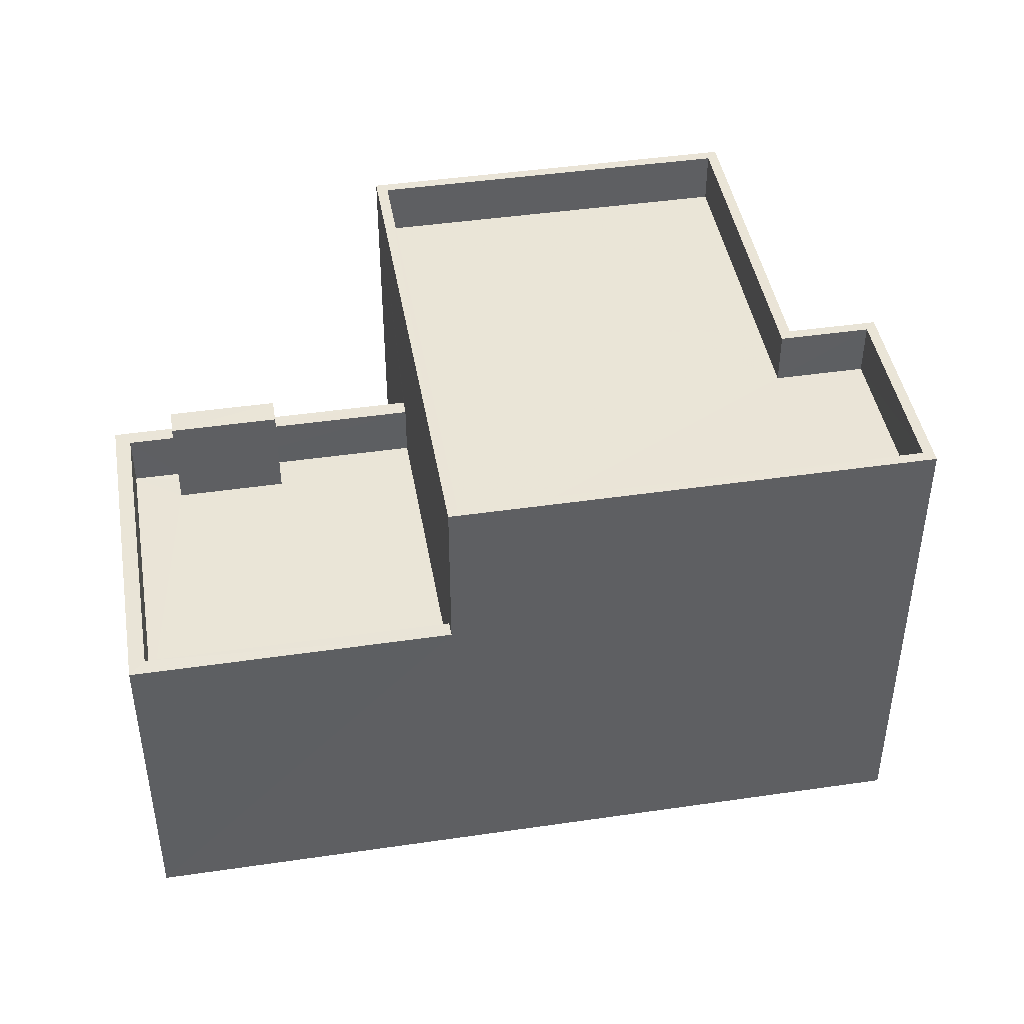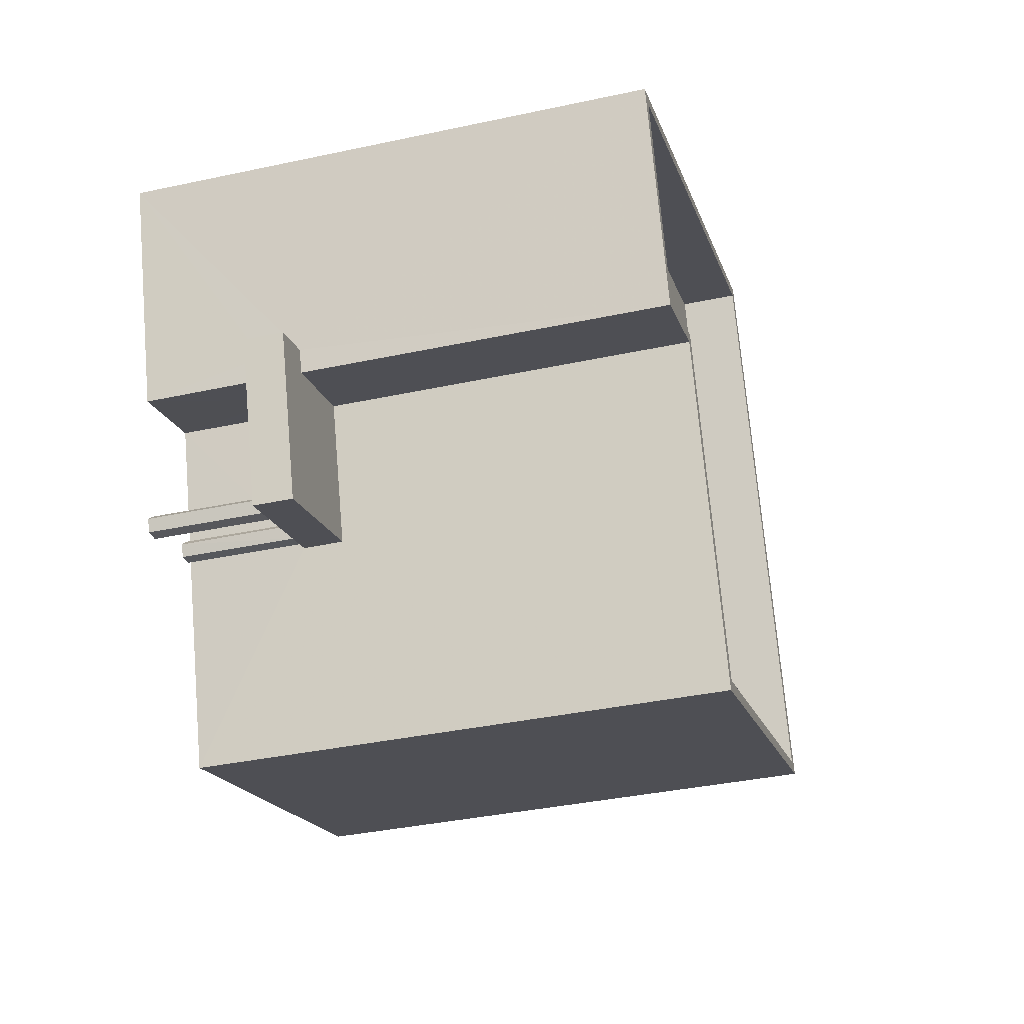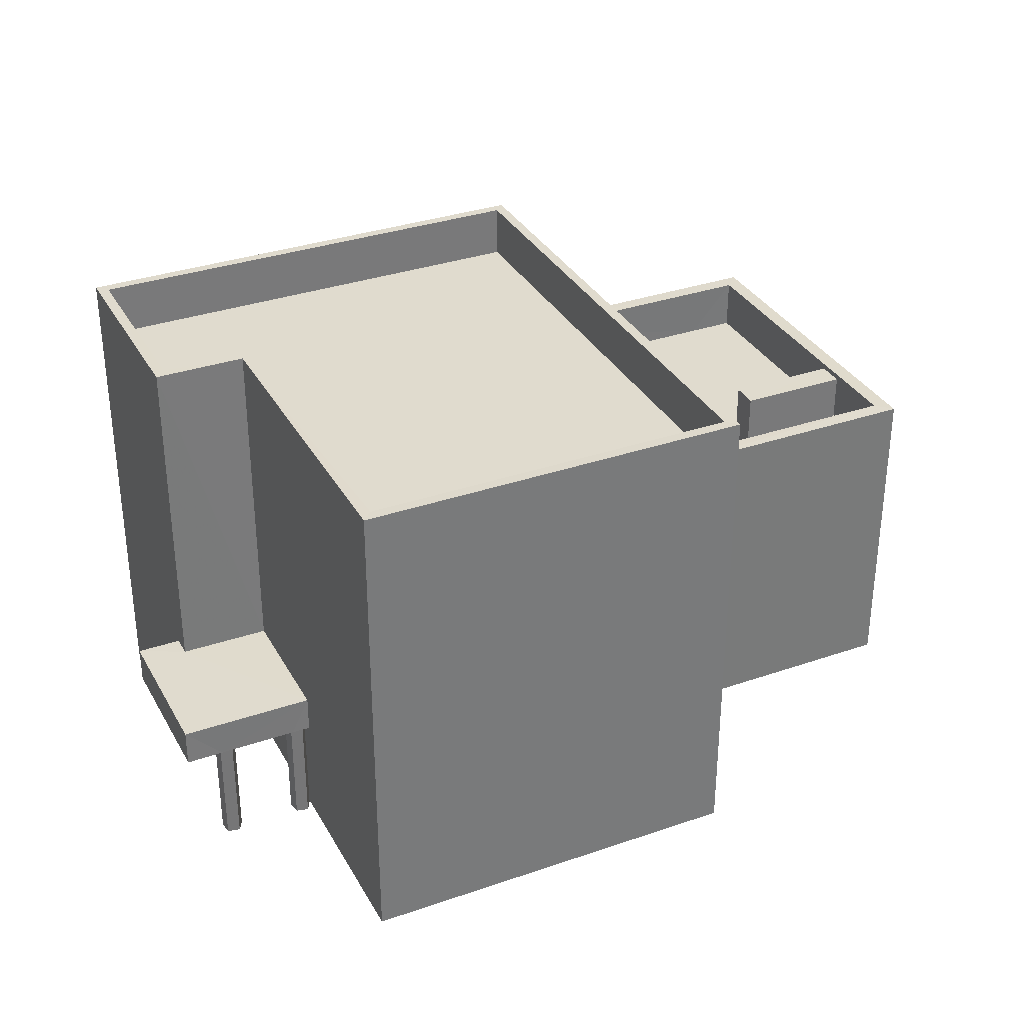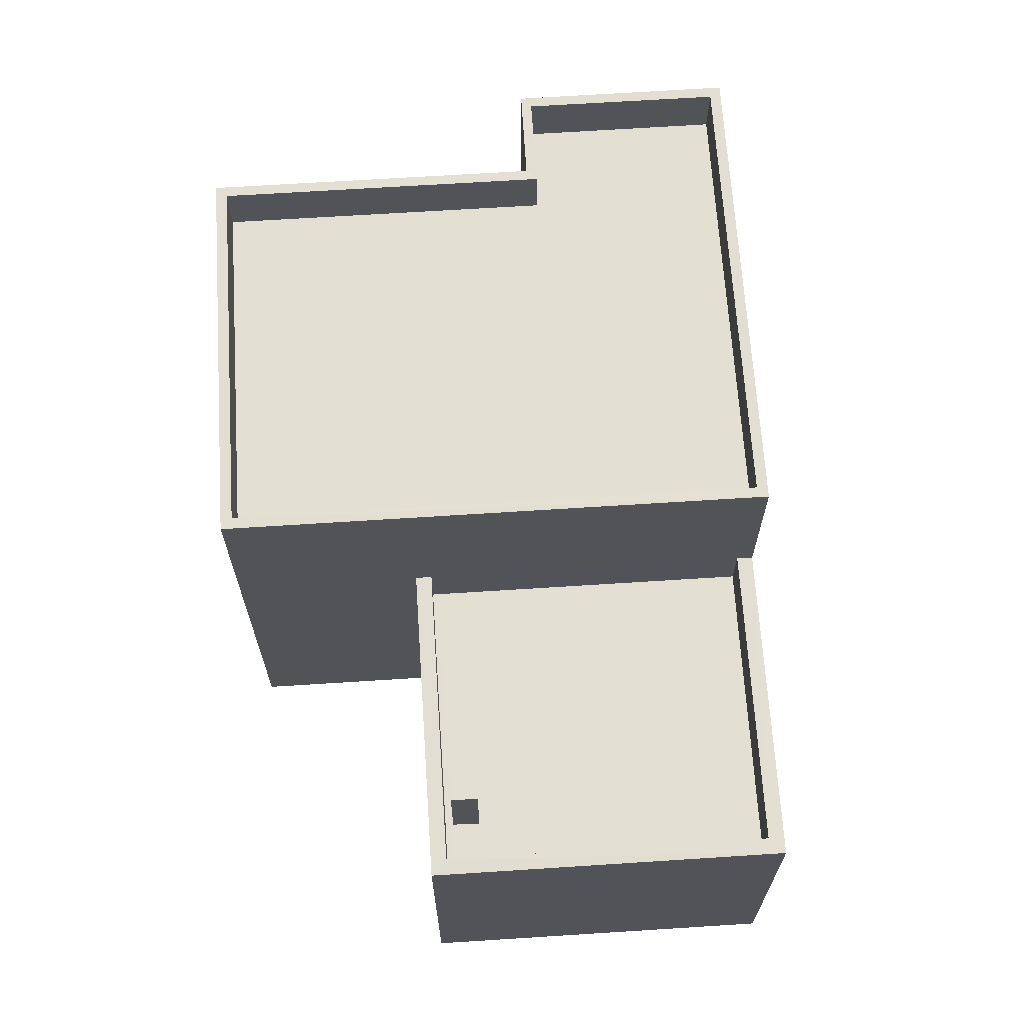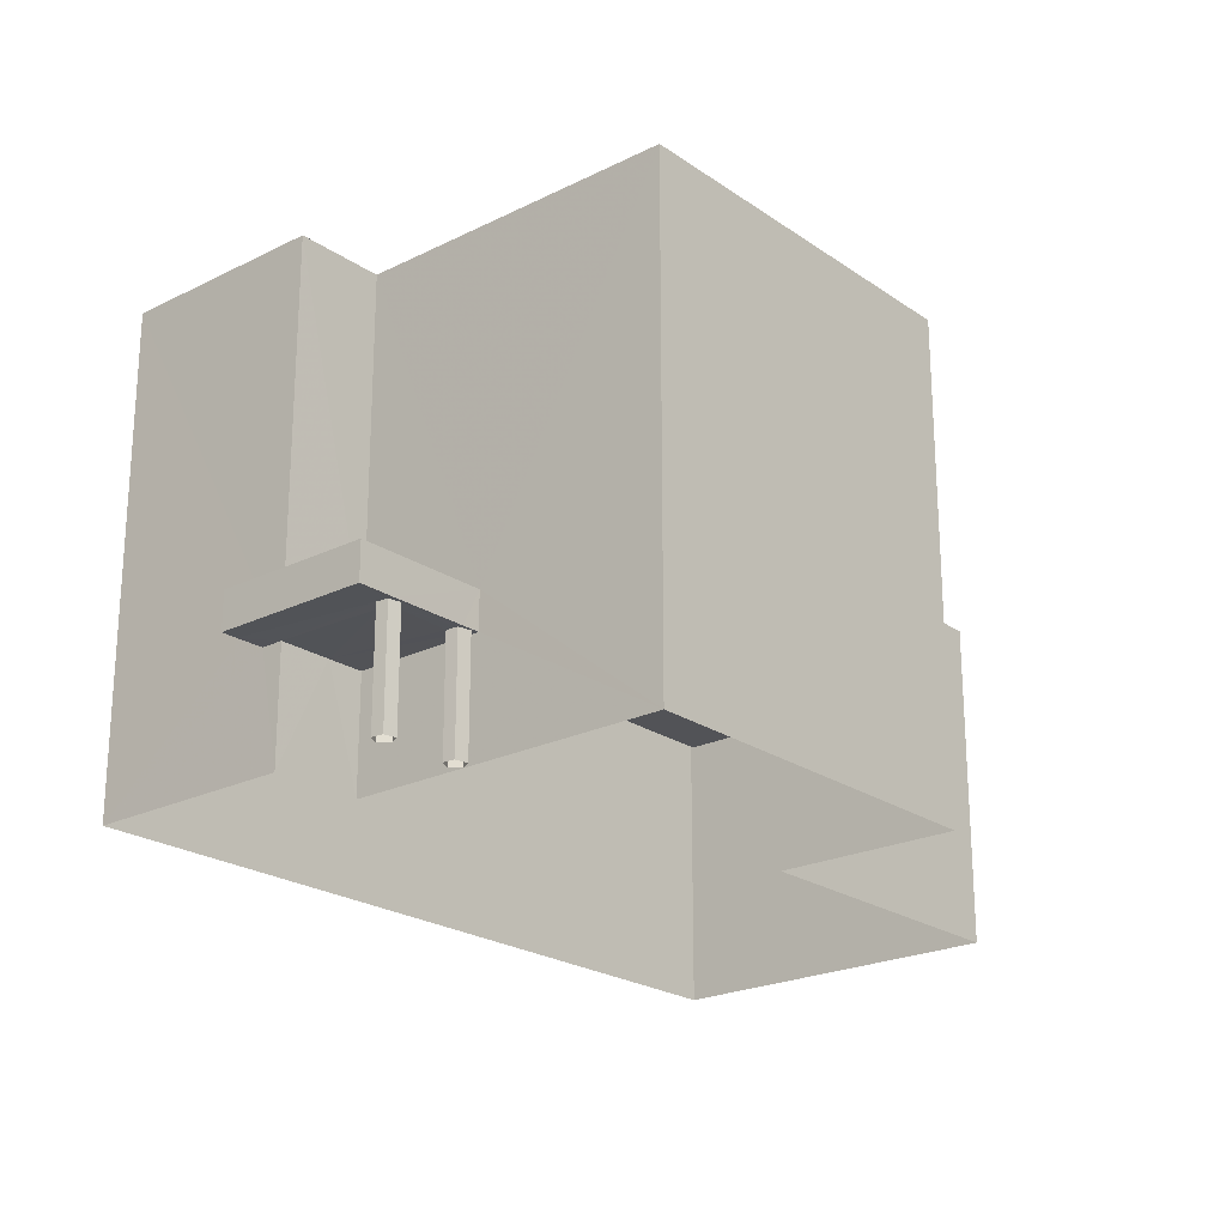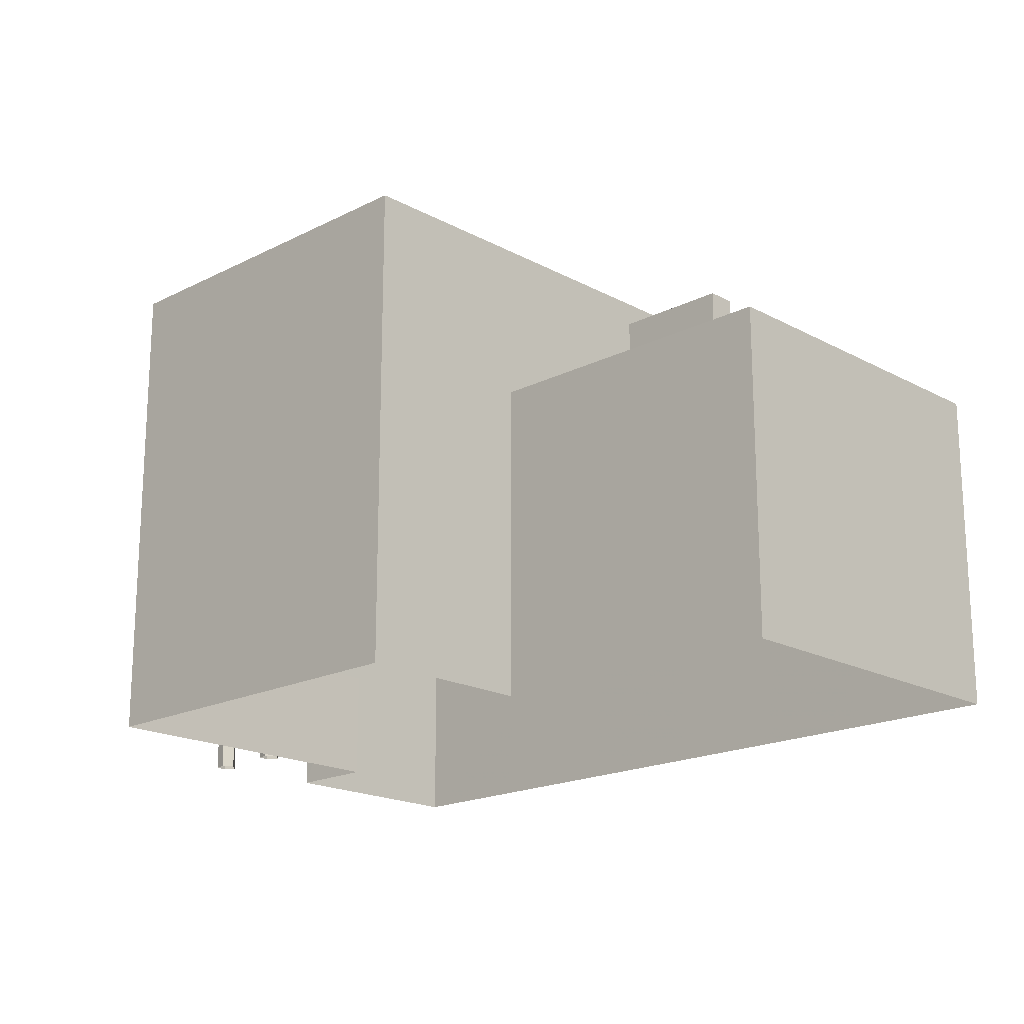
<metadata>
{"format":"obj","ext":"obj","renderer":"f3d","projection":"perspective","resolution":1024,"background":"white","views":[{"elev":44.0,"azim":-171.2,"up":"+Z"},{"elev":-36.7,"azim":-74.4,"up":"+Y"},{"elev":33.4,"azim":-6.8,"up":"+Z"},{"elev":67.1,"azim":104.8,"up":"+Z"},{"elev":-22.4,"azim":-31.0,"up":"+Z"},{"elev":-18.6,"azim":62.6,"up":"+Z"}]}
</metadata>
<code>
v -8.811e+04 -1.007e+05 2.518
v -8.811e+04 -1.007e+05 2.517
v -8.81e+04 -1.006e+05 2.517
v -8.809e+04 -1.007e+05 2.519
v -8.81e+04 -1.007e+05 2.519
v -8.811e+04 -1.007e+05 2.518
v -8.81e+04 -1.007e+05 2.519
v -8.81e+04 -1.007e+05 2.519
v -8.811e+04 -1.007e+05 2.518
v -8.811e+04 -1.007e+05 2.518
v -8.811e+04 -1.007e+05 2.518
v -8.811e+04 -1.007e+05 2.518
v -8.811e+04 -1.007e+05 2.519
v -8.811e+04 -1.007e+05 2.518
v -8.811e+04 -1.007e+05 2.518
v -8.811e+04 -1.007e+05 2.518
v -8.811e+04 -1.007e+05 2.518
v -8.811e+04 -1.007e+05 2.518
v -8.811e+04 -1.007e+05 4.64
v -8.811e+04 -1.007e+05 4.64
v -8.811e+04 -1.007e+05 4.64
v -8.811e+04 -1.007e+05 4.64
v -8.811e+04 -1.007e+05 4.64
v -8.811e+04 -1.007e+05 4.64
v -8.811e+04 -1.007e+05 4.64
v -8.811e+04 -1.007e+05 4.64
v -8.811e+04 -1.007e+05 4.64
v -8.811e+04 -1.007e+05 4.64
v -8.811e+04 -1.007e+05 4.64
v -8.811e+04 -1.007e+05 4.64
v -8.811e+04 -1.007e+05 4.64
v -8.811e+04 -1.007e+05 4.64
v -8.811e+04 -1.007e+05 4.64
v -8.811e+04 -1.007e+05 4.64
v -8.811e+04 -1.007e+05 4.64
v -8.811e+04 -1.007e+05 4.64
v -8.811e+04 -1.007e+05 4.64
v -8.811e+04 -1.007e+05 4.64
v -8.809e+04 -1.007e+05 9.495
v -8.81e+04 -1.007e+05 9.496
v -8.809e+04 -1.007e+05 9.496
v -8.81e+04 -1.007e+05 9.495
v -8.809e+04 -1.007e+05 7.71
v -8.81e+04 -1.006e+05 7.709
v -8.81e+04 -1.006e+05 7.709
v -8.809e+04 -1.007e+05 7.711
v -8.809e+04 -1.007e+05 7.711
v -8.809e+04 -1.007e+05 7.711
v -8.81e+04 -1.007e+05 7.71
v -8.81e+04 -1.007e+05 7.711
v -8.81e+04 -1.007e+05 7.709
v -8.81e+04 -1.007e+05 7.711
v -8.809e+04 -1.007e+05 8.711
v -8.809e+04 -1.007e+05 8.711
v -8.81e+04 -1.007e+05 8.711
v -8.81e+04 -1.006e+05 8.709
v -8.81e+04 -1.006e+05 8.709
v -8.81e+04 -1.007e+05 8.709
v -8.81e+04 -1.006e+05 8.709
v -8.81e+04 -1.007e+05 8.711
v -8.811e+04 -1.007e+05 11.77
v -8.81e+04 -1.006e+05 11.77
v -8.811e+04 -1.007e+05 11.77
v -8.811e+04 -1.007e+05 11.77
v -8.81e+04 -1.007e+05 11.77
v -8.81e+04 -1.007e+05 11.78
v -8.81e+04 -1.007e+05 11.78
v -8.811e+04 -1.007e+05 11.77
v -8.811e+04 -1.007e+05 11.77
v -8.811e+04 -1.007e+05 11.77
v -8.811e+04 -1.007e+05 10.77
v -8.81e+04 -1.007e+05 10.77
v -8.811e+04 -1.007e+05 10.77
v -8.811e+04 -1.007e+05 10.77
v -8.81e+04 -1.007e+05 10.78
v -8.81e+04 -1.007e+05 10.78
v -8.81e+04 -1.007e+05 11.78
v -8.81e+04 -1.007e+05 11.78
v -8.811e+04 -1.007e+05 5.34
v -8.811e+04 -1.007e+05 5.34
v -8.811e+04 -1.007e+05 5.34
v -8.811e+04 -1.007e+05 5.34
v -8.811e+04 -1.007e+05 5.34
v -8.811e+04 -1.007e+05 5.34
f 1 2 3
f 3 4 5
f 1 6 2
f 7 8 5
f 8 1 5
f 5 1 3
f 9 10 11
f 11 12 13
f 11 10 12
f 14 15 16
f 14 16 17
f 15 18 16
f 19 20 21
f 21 22 19
f 23 24 20
f 23 20 19
f 25 26 27
f 28 25 22
f 29 30 31
f 32 30 29
f 26 32 27
f 19 22 25
f 33 31 24
f 33 24 23
f 27 19 25
f 29 31 33
f 29 27 32
f 34 31 35
f 34 36 37
f 37 38 26
f 32 26 38
f 31 30 35
f 36 38 37
f 34 35 36
f 39 40 41
f 39 42 40
f 43 44 45
f 46 44 43
f 47 46 48
f 46 43 48
f 43 45 49
f 48 50 47
f 45 51 49
f 47 50 52
f 49 51 52
f 50 49 52
f 53 54 55
f 56 57 58
f 56 59 57
f 59 54 53
f 55 54 60
f 59 56 54
f 61 62 63
f 64 61 63
f 61 65 62
f 66 67 68
f 68 69 64
f 67 70 68
f 69 61 64
f 70 69 68
f 71 72 73
f 73 74 71
f 75 72 71
f 76 75 71
f 77 62 65
f 62 77 78
f 66 78 67
f 67 78 77
f 79 80 81
f 81 80 82
f 79 83 80
f 82 80 84
f 48 41 40
f 50 48 40
f 42 50 40
f 42 49 50
f 39 49 42
f 39 43 49
f 48 43 39
f 41 48 39
f 44 56 45
f 56 58 45
f 58 51 45
f 54 44 46
f 54 56 44
f 46 47 54
f 47 52 60
f 54 47 60
f 59 4 3
f 59 53 4
f 5 4 53
f 55 5 53
f 57 62 58
f 52 51 58
f 5 55 7
f 60 62 78
f 7 55 78
f 52 58 60
f 55 60 78
f 58 62 60
f 66 8 7
f 78 66 7
f 37 1 34
f 1 8 34
f 83 79 68
f 68 79 66
f 79 8 66
f 34 8 79
f 1 26 6
f 6 26 25
f 37 26 1
f 64 84 80
f 28 6 25
f 28 2 6
f 63 84 64
f 2 84 63
f 2 28 84
f 63 62 57
f 63 57 2
f 57 3 2
f 57 59 3
f 83 68 64
f 80 83 64
f 65 73 72
f 65 61 73
f 65 72 75
f 77 65 75
f 67 75 76
f 67 77 75
f 70 76 71
f 70 67 76
f 69 71 74
f 69 70 71
f 61 74 73
f 61 69 74
f 34 79 31
f 31 79 24
f 24 81 20
f 24 79 81
f 20 82 21
f 20 81 82
f 21 82 22
f 82 84 22
f 84 28 22
f 38 10 9
f 32 38 9
f 38 12 10
f 38 36 12
f 35 13 12
f 36 35 12
f 30 11 13
f 35 30 13
f 30 9 11
f 30 32 9
f 27 18 15
f 19 27 15
f 29 16 18
f 27 29 18
f 29 17 16
f 29 33 17
f 33 14 17
f 33 23 14
f 19 15 14
f 23 19 14

</code>
